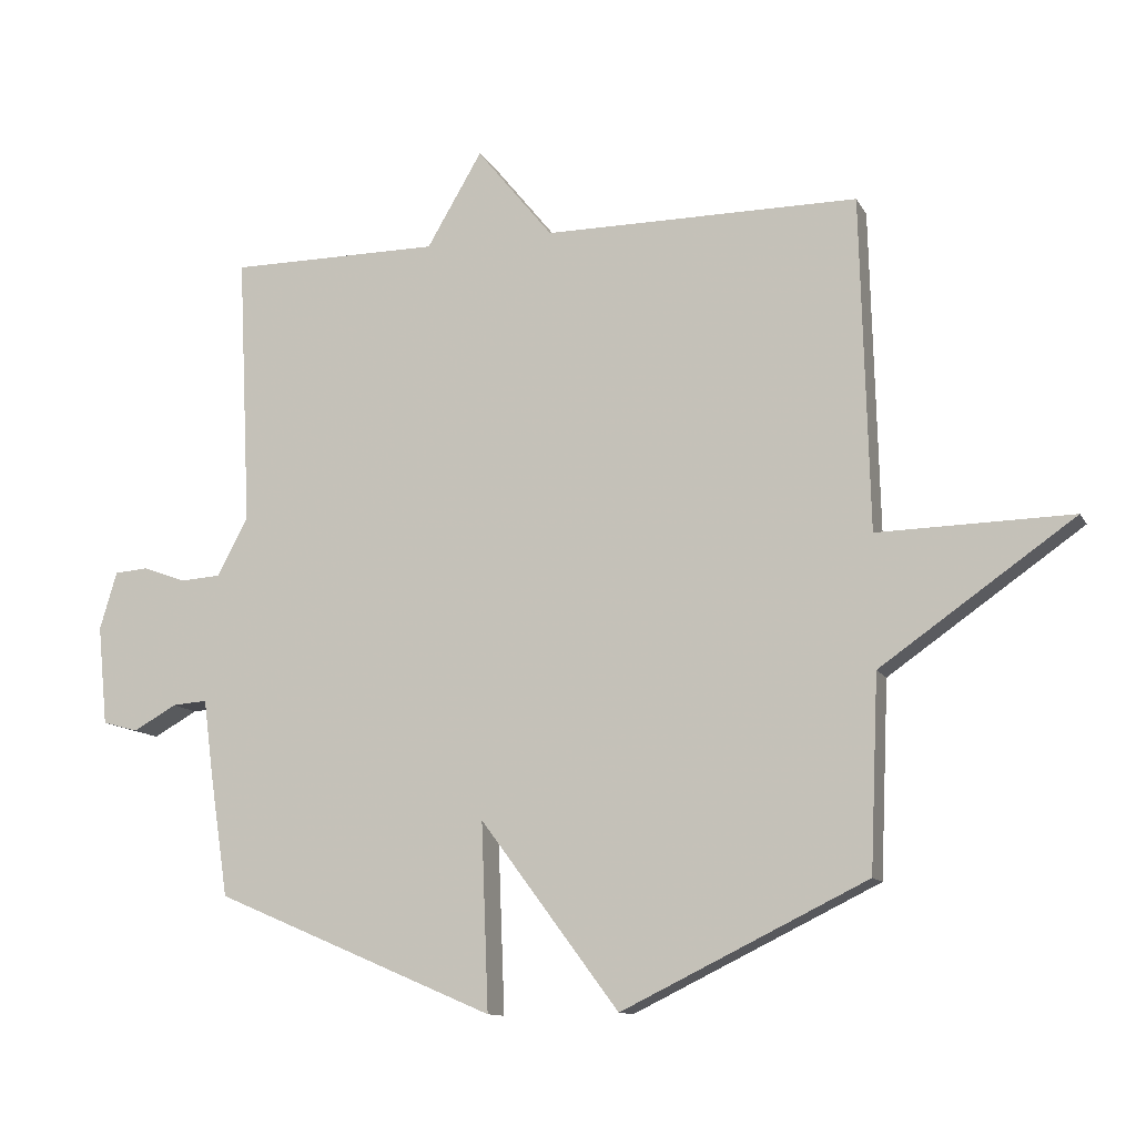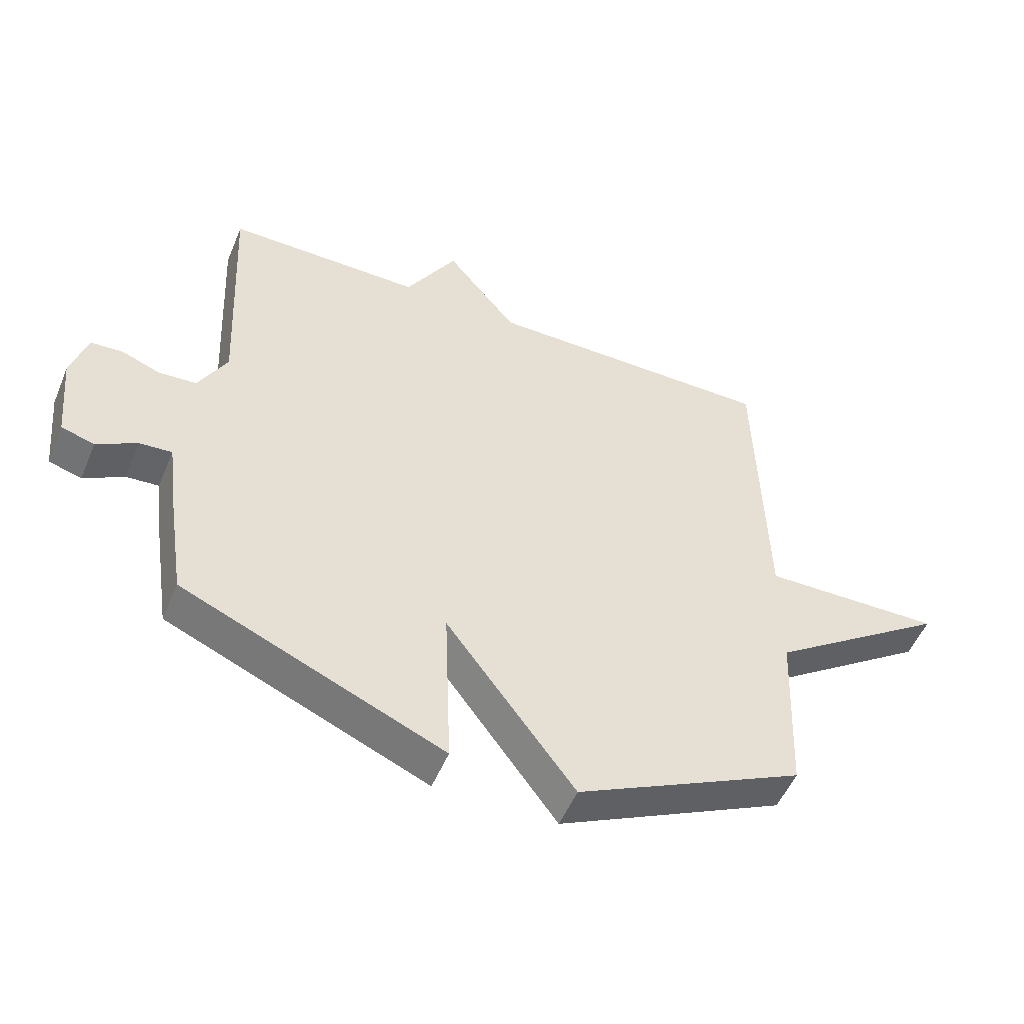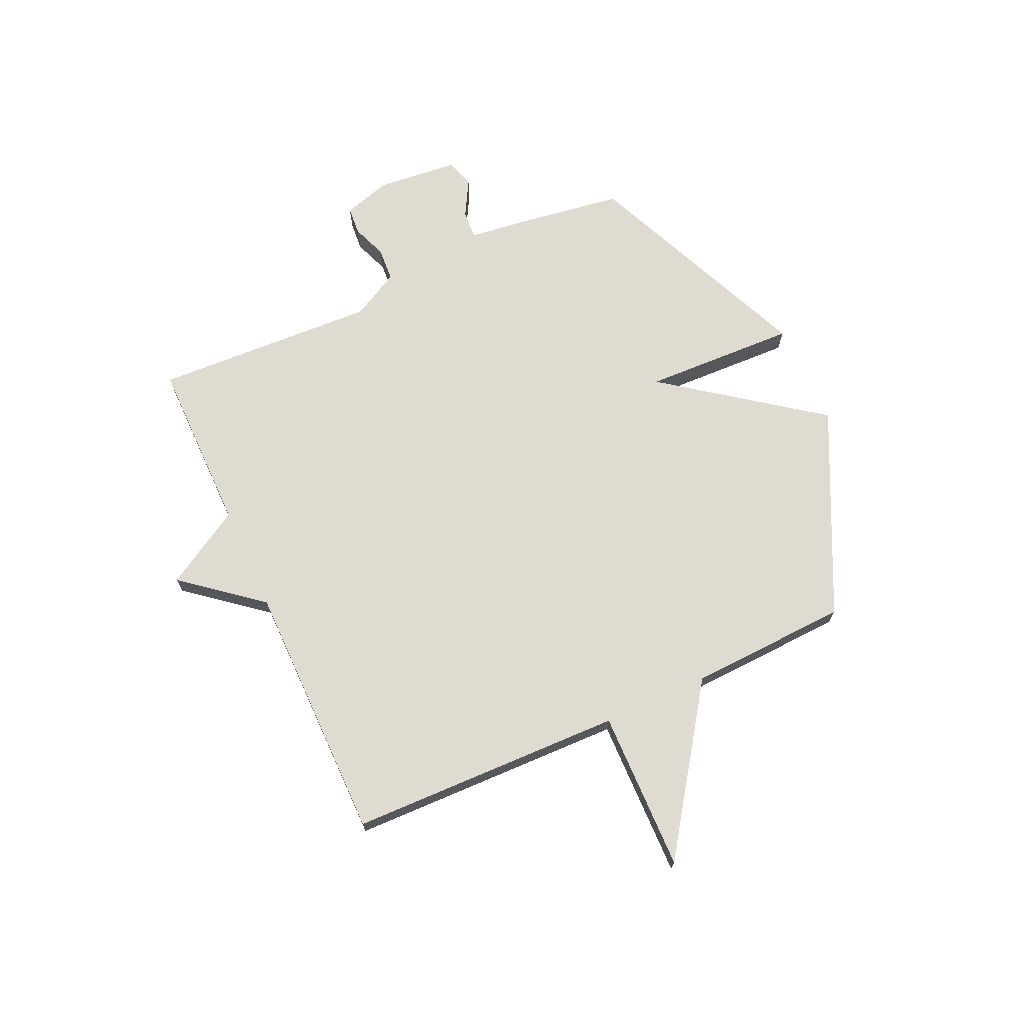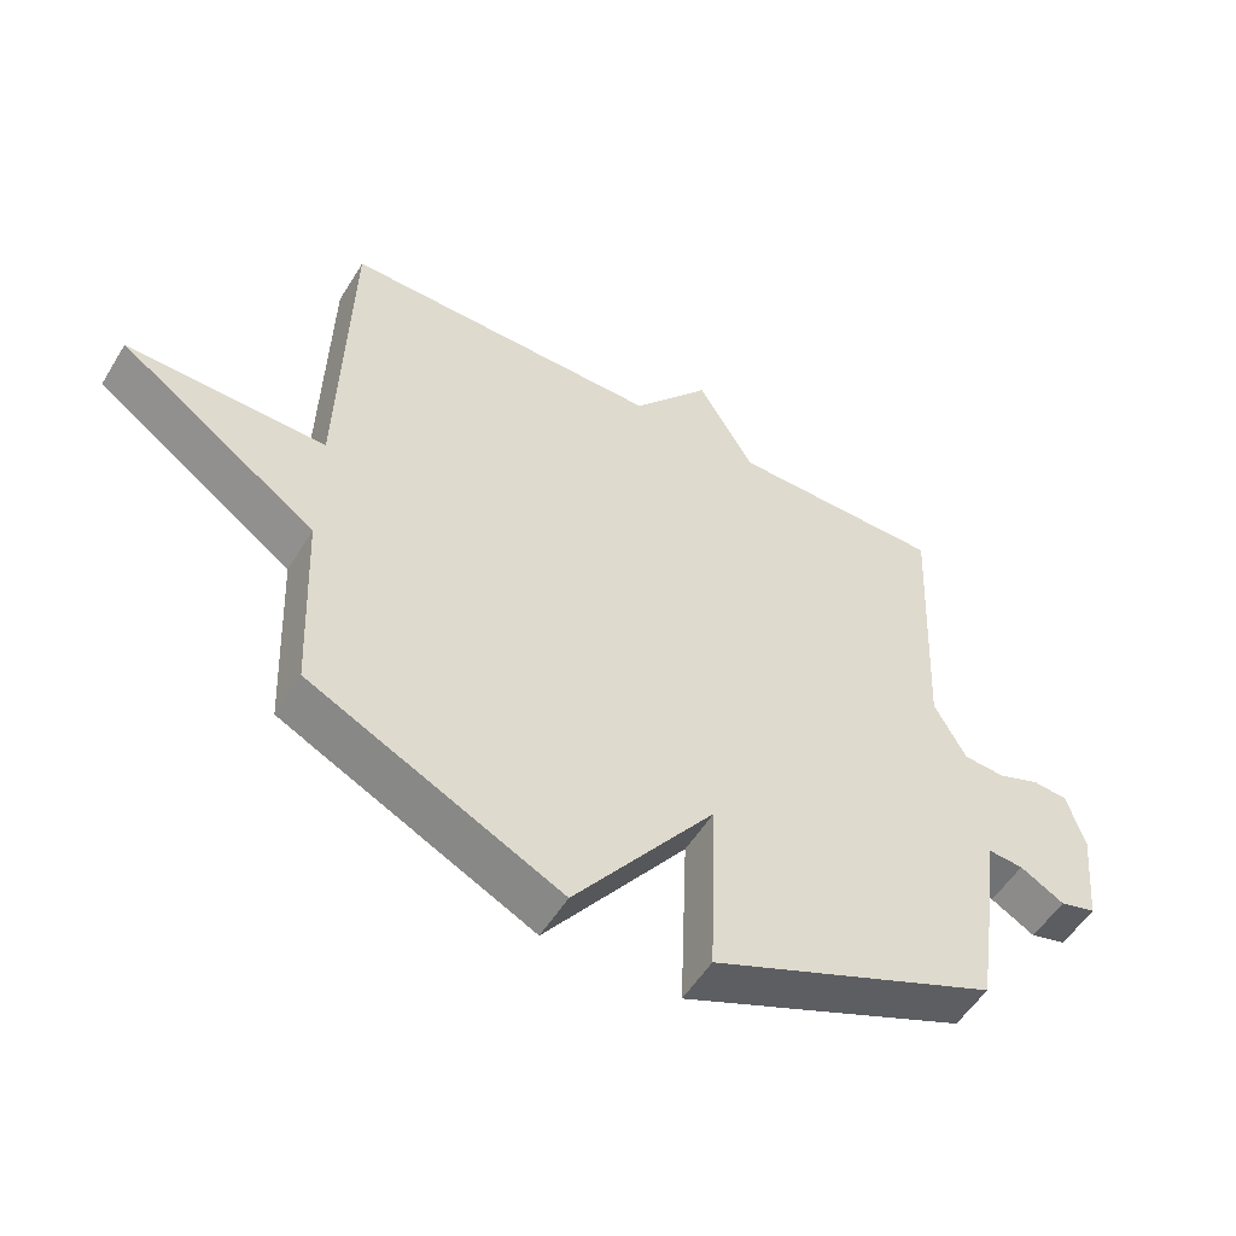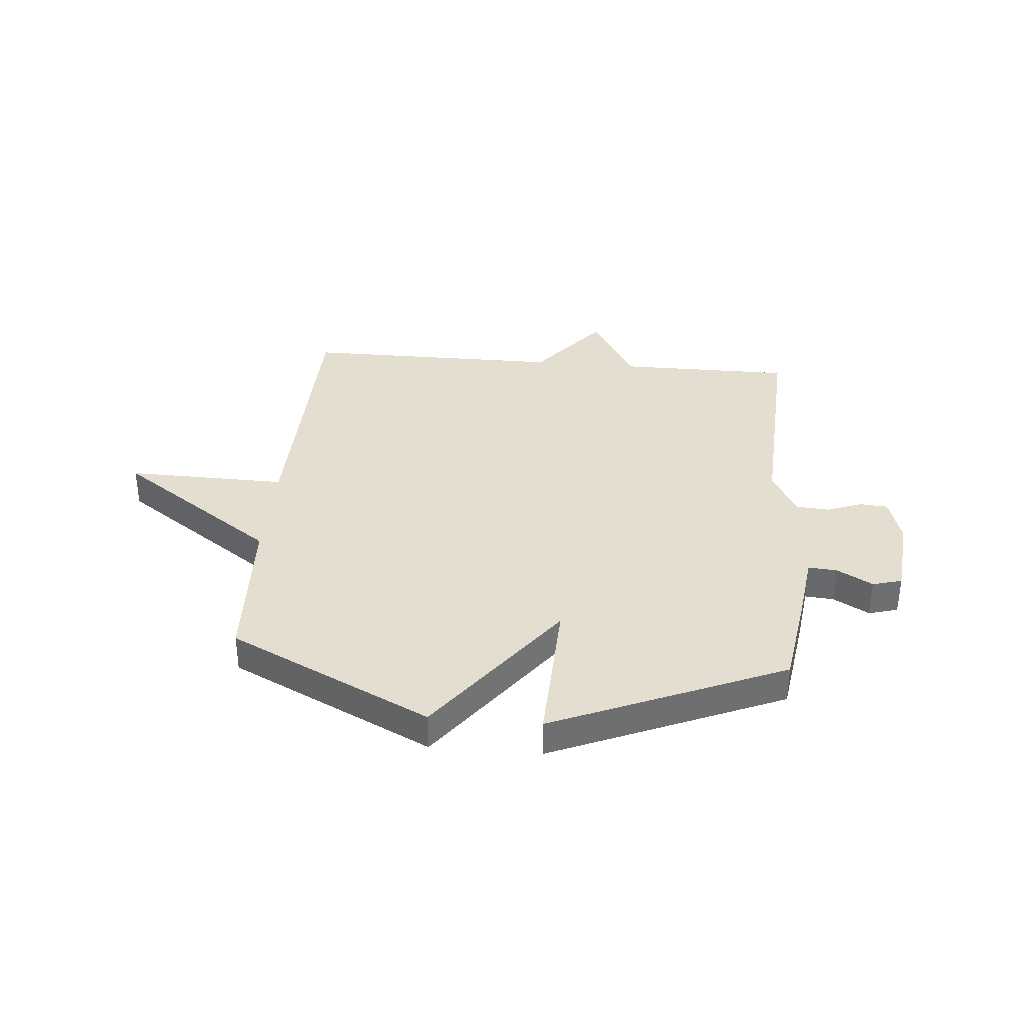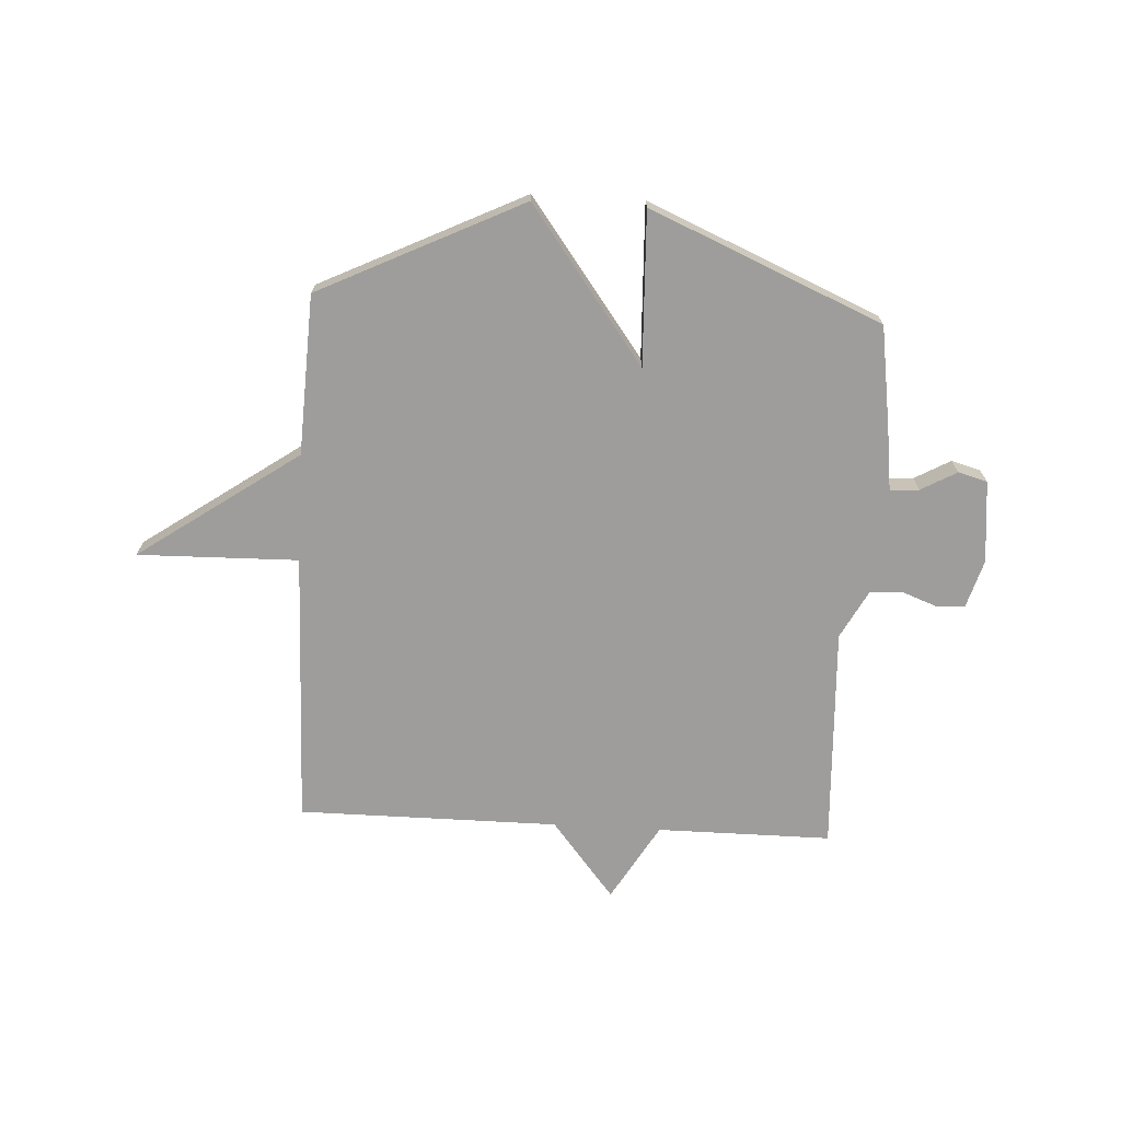
<metadata>
{"format":"obj","ext":"obj","renderer":"f3d","projection":"perspective","resolution":1024,"background":"white","views":[{"elev":-11.7,"azim":18.7,"up":"+Z"},{"elev":-52.4,"azim":-22.4,"up":"+Z"},{"elev":70.2,"azim":65.4,"up":"+Y"},{"elev":-53.8,"azim":149.0,"up":"+Z"},{"elev":35.9,"azim":-175.0,"up":"+Y"},{"elev":-70.4,"azim":176.8,"up":"+Y"}]}
</metadata>
<code>
v -0.5 0.07 0.5
v -0.179 0.07 0.5
v -0.095 0.07 0.643
v 0.021 0.07 0.5
v 0.5 0.07 0.5
v 0.513 0.07 -0.006
v 0.808 0.07 0
v 0.513 0.07 -0.206
v 0.5 0.07 -0.5
v 0.127 0.07 -0.682
v -0.084 0.07 -0.399
v -0.073 0.07 -0.682
v -0.5 0.07 -0.5
v -0.528 0.07 -0.314
v -0.543 0.07 -0.198
v -0.596 0.07 -0.202
v -0.662 0.07 -0.239
v -0.716 0.07 -0.224
v -0.731 0.07 -0.073
v -0.705 0.07 0.015
v -0.653 0.07 0.019
v -0.589 0.07 -0.005
v -0.527 0.07 -0.001
v -0.48 0.07 0.087
v -0.5 0 0.5
v -0.179 0 0.5
v -0.095 0 0.643
v 0.021 0 0.5
v 0.5 0 0.5
v 0.513 0 -0.006
v 0.808 0 0
v 0.513 0 -0.206
v 0.5 0 -0.5
v 0.127 0 -0.682
v -0.084 0 -0.399
v -0.073 0 -0.682
v -0.5 0 -0.5
v -0.528 0 -0.314
v -0.543 0 -0.198
v -0.596 0 -0.202
v -0.662 0 -0.239
v -0.716 0 -0.224
v -0.731 0 -0.073
v -0.705 0 0.015
v -0.653 0 0.019
v -0.589 0 -0.005
v -0.527 0 -0.001
v -0.48 0 0.087
f 20 21 22
f 19 20 22
f 18 19 22
f 17 18 22
f 16 17 22
f 15 16 22 23
f 15 23 24
f 14 15 24
f 13 14 24
f 12 13 24
f 11 12 24
f 8 9 10 11
f 6 7 8 11
f 6 11 24
f 5 6 24
f 4 5 24
f 2 3 4
f 24 1 2
f 2 4 24
f 46 45 44
f 46 44 43
f 46 43 42
f 46 42 41
f 46 41 40
f 47 46 40 39
f 48 47 39
f 48 39 38
f 48 38 37
f 48 37 36
f 48 36 35
f 35 34 33 32
f 35 32 31 30
f 48 35 30
f 48 30 29
f 48 29 28
f 28 27 26
f 26 25 48
f 48 28 26
f 1 25 26 2
f 2 26 27 3
f 3 27 28 4
f 4 28 29 5
f 5 29 30 6
f 6 30 31 7
f 7 31 32 8
f 8 32 33 9
f 9 33 34 10
f 10 34 35 11
f 11 35 36 12
f 12 36 37 13
f 13 37 38 14
f 14 38 39 15
f 15 39 40 16
f 16 40 41 17
f 17 41 42 18
f 18 42 43 19
f 19 43 44 20
f 20 44 45 21
f 21 45 46 22
f 22 46 47 23
f 23 47 48 24
f 24 48 25 1

</code>
